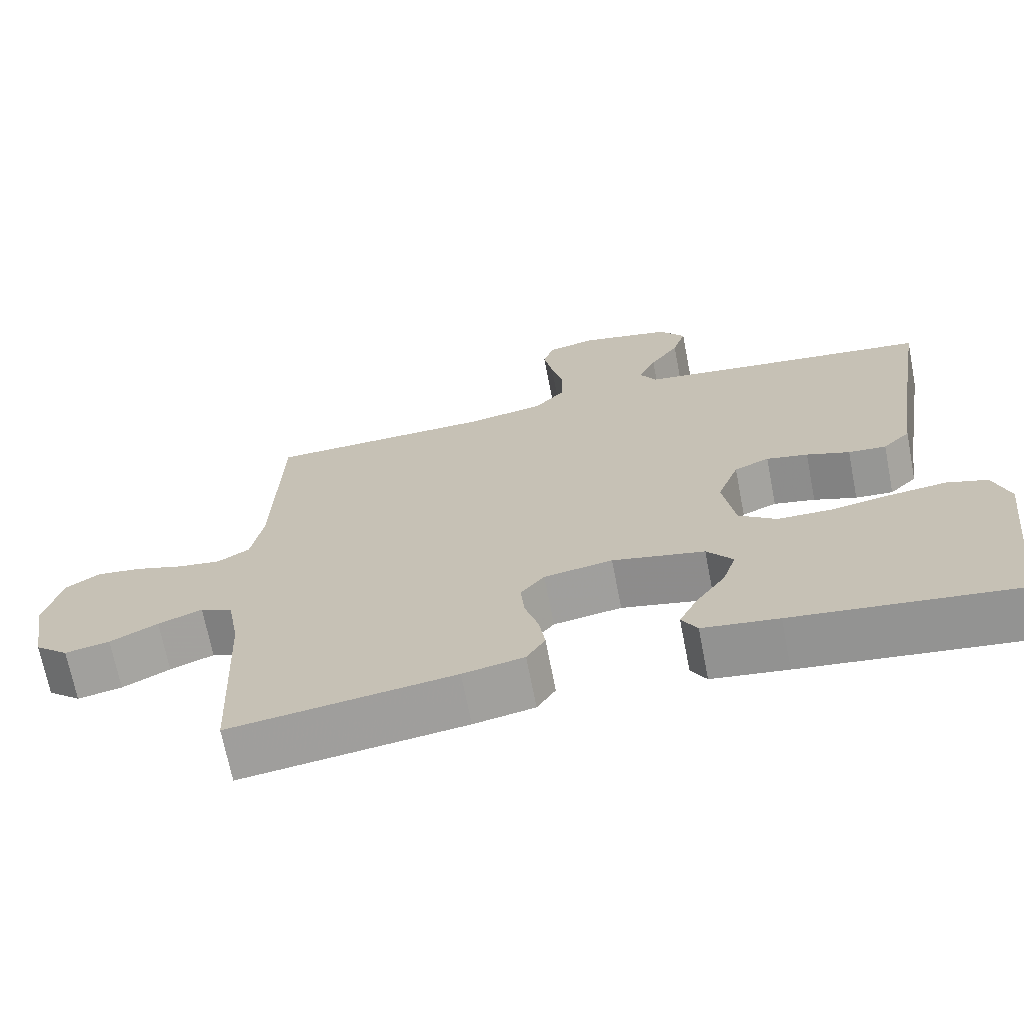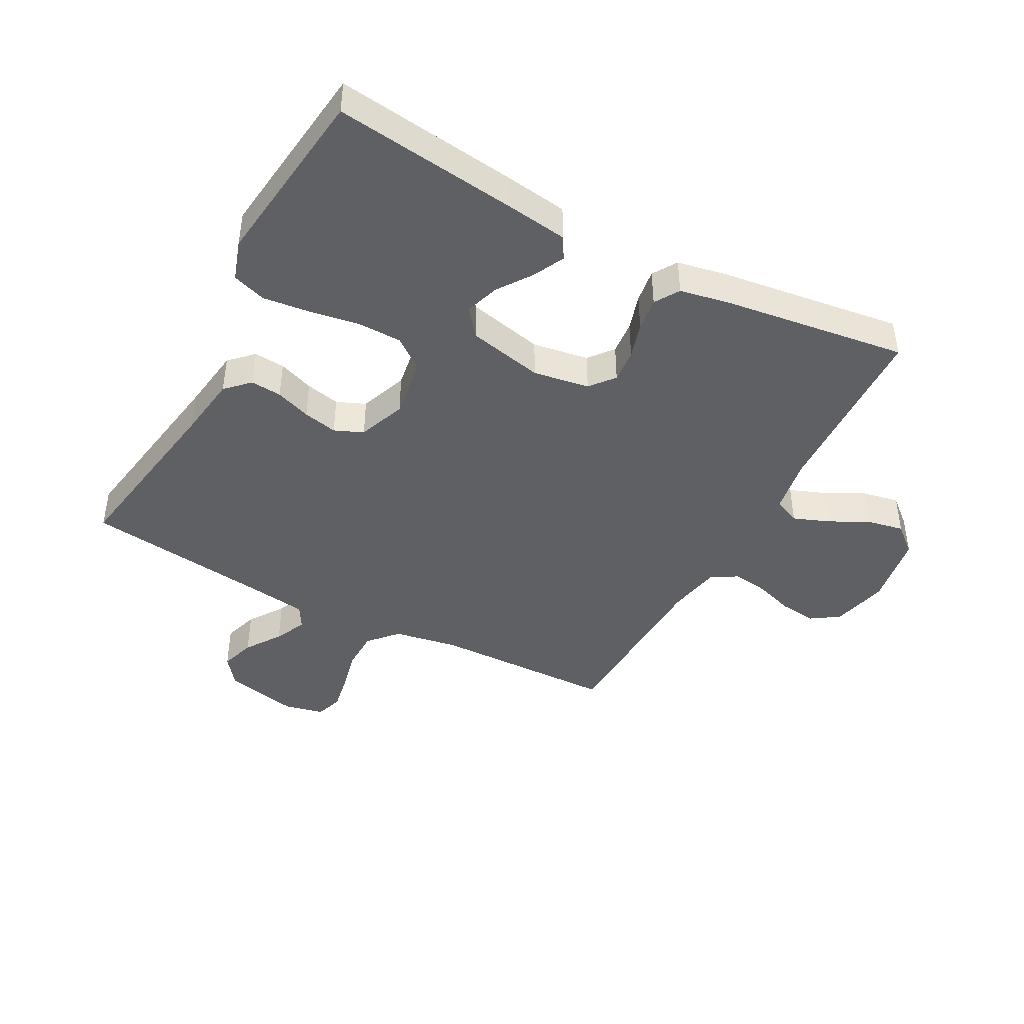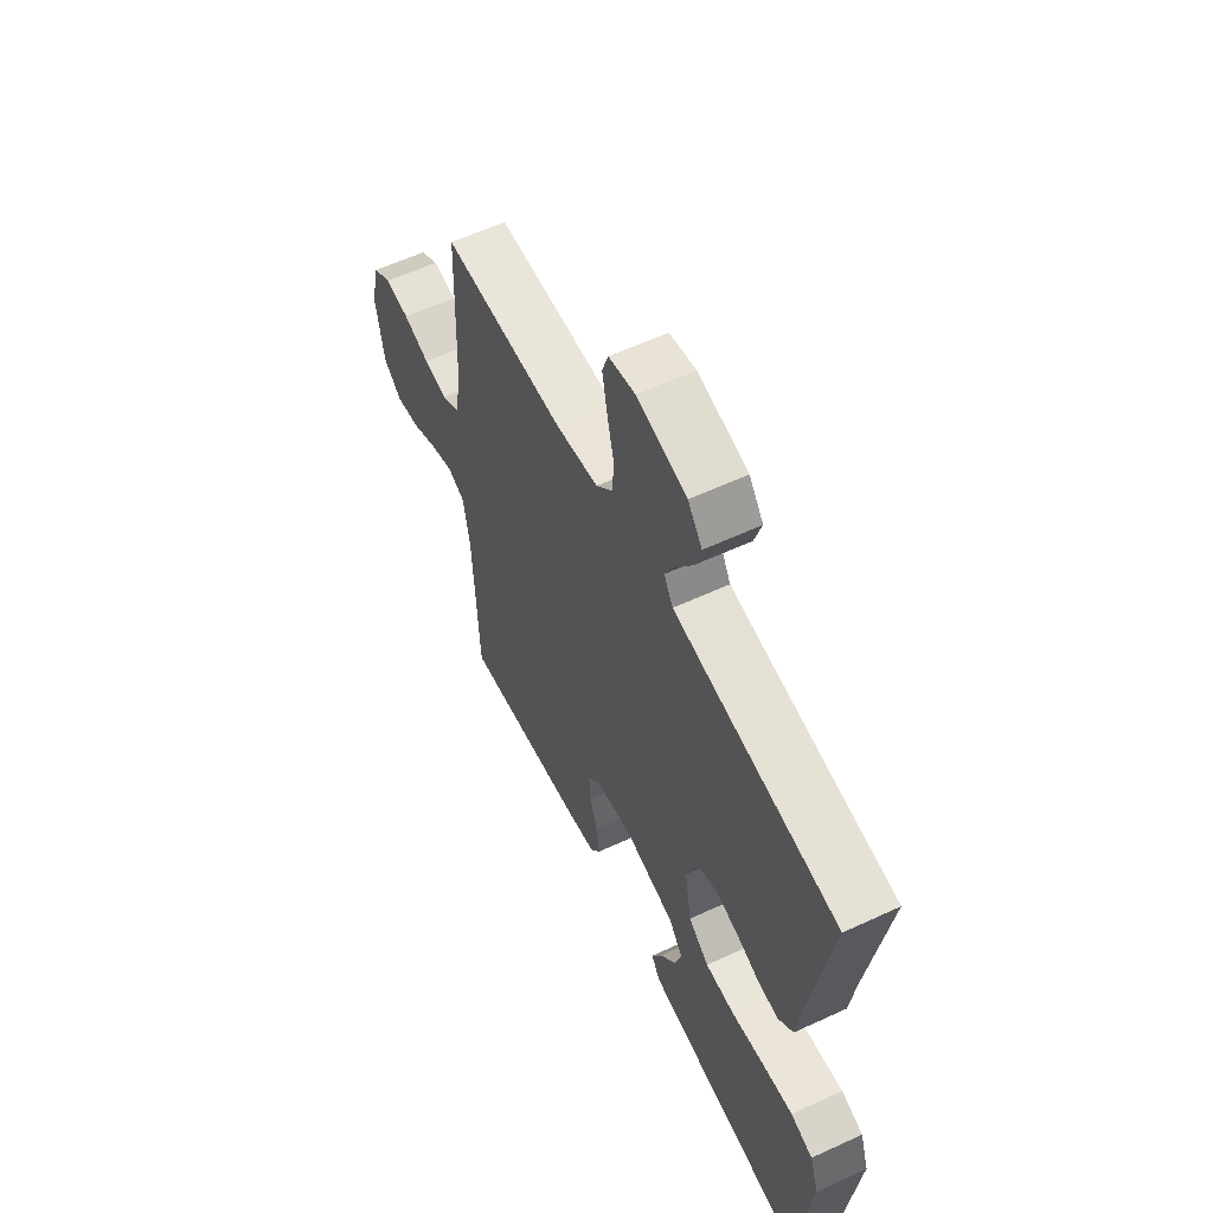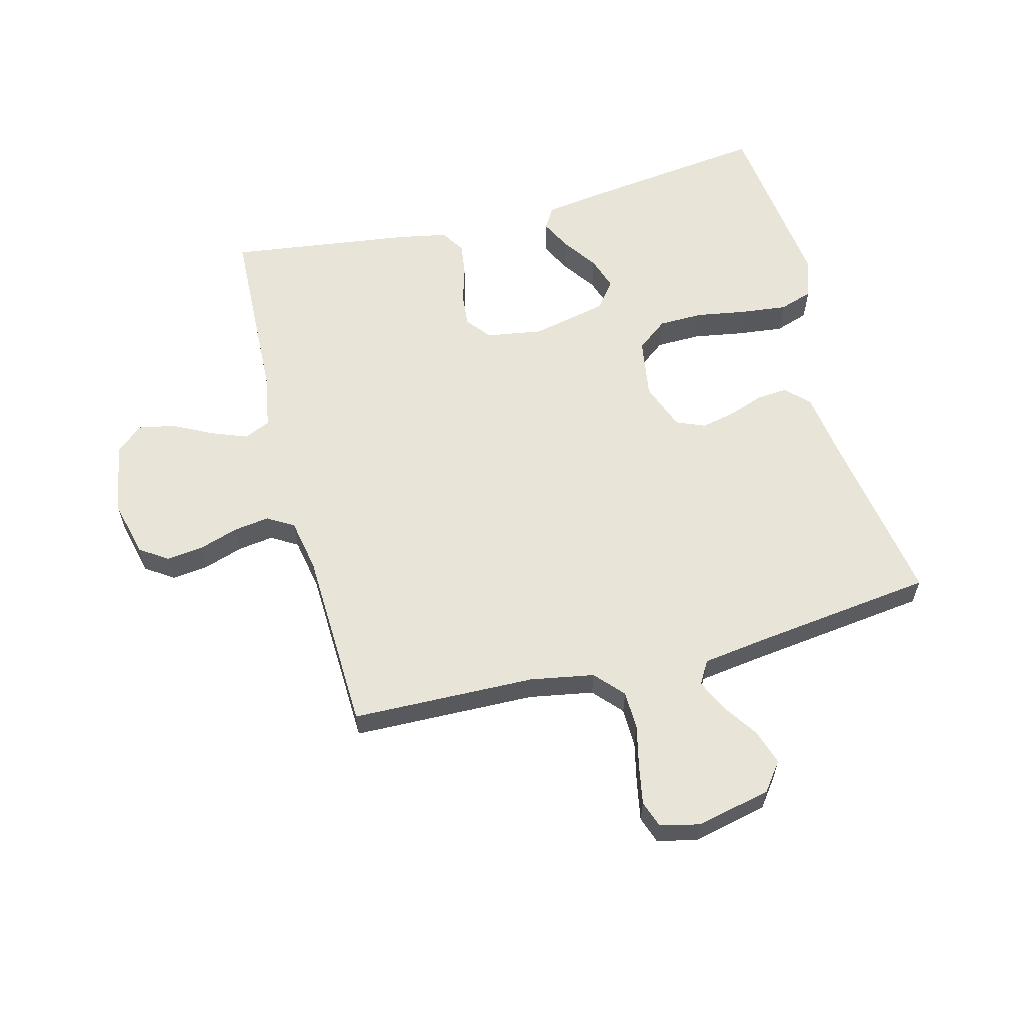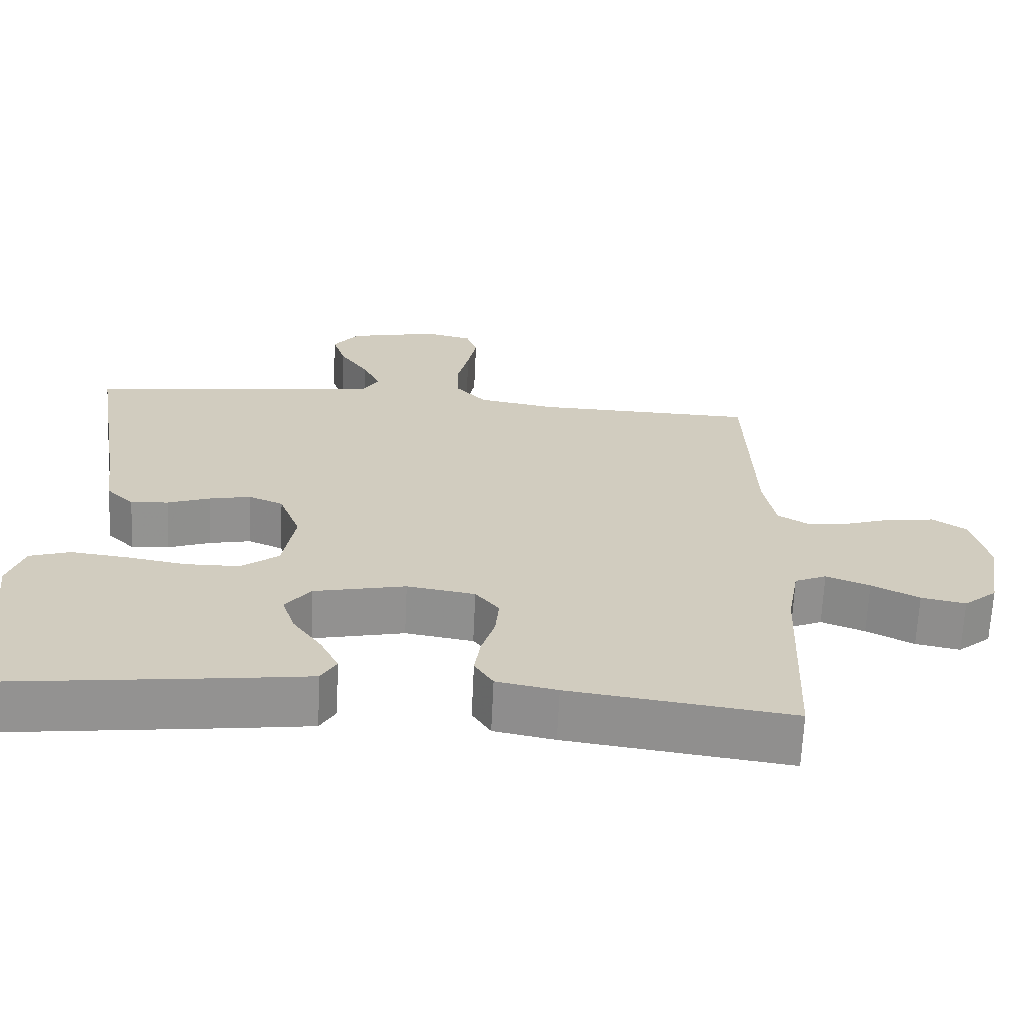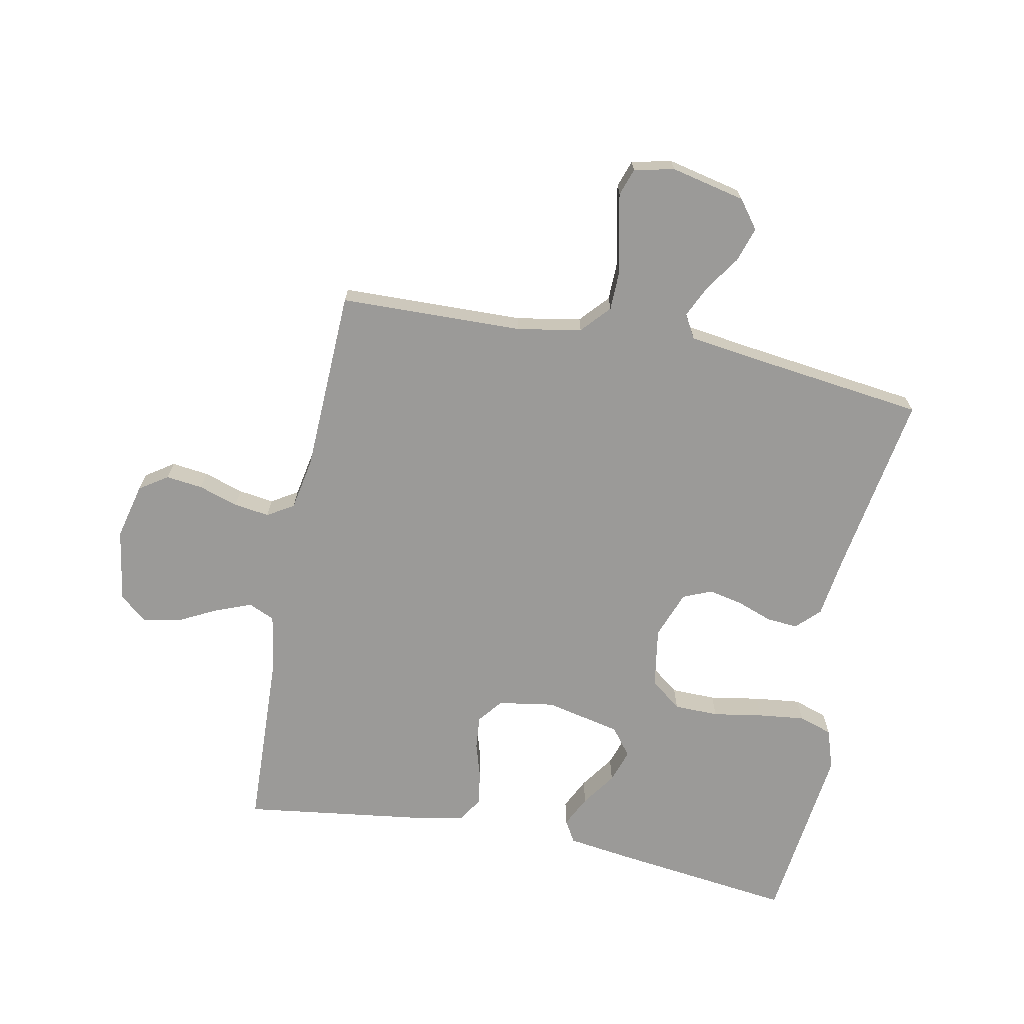
<metadata>
{"format":"obj","ext":"obj","renderer":"f3d","projection":"perspective","resolution":1024,"background":"white","views":[{"elev":-69.2,"azim":11.0,"up":"+Z"},{"elev":-43.4,"azim":151.7,"up":"+Y"},{"elev":59.2,"azim":64.5,"up":"+Z"},{"elev":60.0,"azim":-14.7,"up":"+Y"},{"elev":-66.4,"azim":177.3,"up":"+Z"},{"elev":-69.3,"azim":-11.3,"up":"+Y"}]}
</metadata>
<code>
v -0.5 0.07 -0.5
v -0.513 0.07 -0.2
v -0.529 0.07 -0.109
v -0.572 0.07 -0.09
v -0.631 0.07 -0.113
v -0.695 0.07 -0.146
v -0.755 0.07 -0.158
v -0.8 0.07 -0.12
v -0.82 0.07 0
v -0.798 0.07 0.092
v -0.752 0.07 0.123
v -0.692 0.07 0.116
v -0.627 0.07 0.095
v -0.569 0.07 0.087
v -0.526 0.07 0.113
v -0.51 0.07 0.2
v -0.5 0.07 0.5
v -0.2 0.07 0.508
v -0.095 0.07 0.527
v -0.053 0.07 0.574
v -0.052 0.07 0.638
v -0.068 0.07 0.707
v -0.08 0.07 0.77
v -0.065 0.07 0.814
v 0 0.07 0.829
v 0.122 0.07 0.802
v 0.157 0.07 0.756
v 0.139 0.07 0.699
v 0.1 0.07 0.641
v 0.076 0.07 0.589
v 0.098 0.07 0.551
v 0.2 0.07 0.537
v 0.5 0.07 0.5
v 0.452 0.07 0.2
v 0.438 0.07 0.098
v 0.401 0.07 0.061
v 0.35 0.07 0.065
v 0.292 0.07 0.086
v 0.236 0.07 0.098
v 0.189 0.07 0.078
v 0.16 0.07 0
v 0.176 0.07 -0.099
v 0.227 0.07 -0.138
v 0.3 0.07 -0.139
v 0.382 0.07 -0.125
v 0.458 0.07 -0.116
v 0.513 0.07 -0.134
v 0.535 0.07 -0.2
v 0.5 0.07 -0.5
v 0.2 0.07 -0.463
v 0.098 0.07 -0.449
v 0.077 0.07 -0.413
v 0.102 0.07 -0.362
v 0.141 0.07 -0.306
v 0.159 0.07 -0.251
v 0.124 0.07 -0.206
v 0 0.07 -0.179
v -0.092 0.07 -0.194
v -0.124 0.07 -0.234
v -0.119 0.07 -0.289
v -0.101 0.07 -0.348
v -0.093 0.07 -0.403
v -0.118 0.07 -0.443
v -0.2 0.07 -0.459
v -0.5 0 -0.5
v -0.513 0 -0.2
v -0.529 0 -0.109
v -0.572 0 -0.09
v -0.631 0 -0.113
v -0.695 0 -0.146
v -0.755 0 -0.158
v -0.8 0 -0.12
v -0.82 0 0
v -0.798 0 0.092
v -0.752 0 0.123
v -0.692 0 0.116
v -0.627 0 0.095
v -0.569 0 0.087
v -0.526 0 0.113
v -0.51 0 0.2
v -0.5 0 0.5
v -0.2 0 0.508
v -0.095 0 0.527
v -0.053 0 0.574
v -0.052 0 0.638
v -0.068 0 0.707
v -0.08 0 0.77
v -0.065 0 0.814
v 0 0 0.829
v 0.122 0 0.802
v 0.157 0 0.756
v 0.139 0 0.699
v 0.1 0 0.641
v 0.076 0 0.589
v 0.098 0 0.551
v 0.2 0 0.537
v 0.5 0 0.5
v 0.452 0 0.2
v 0.438 0 0.098
v 0.401 0 0.061
v 0.35 0 0.065
v 0.292 0 0.086
v 0.236 0 0.098
v 0.189 0 0.078
v 0.16 0 0
v 0.176 0 -0.099
v 0.227 0 -0.138
v 0.3 0 -0.139
v 0.382 0 -0.125
v 0.458 0 -0.116
v 0.513 0 -0.134
v 0.535 0 -0.2
v 0.5 0 -0.5
v 0.2 0 -0.463
v 0.098 0 -0.449
v 0.077 0 -0.413
v 0.102 0 -0.362
v 0.141 0 -0.306
v 0.159 0 -0.251
v 0.124 0 -0.206
v 0 0 -0.179
v -0.092 0 -0.194
v -0.124 0 -0.234
v -0.119 0 -0.289
v -0.101 0 -0.348
v -0.093 0 -0.403
v -0.118 0 -0.443
v -0.2 0 -0.459
f 63 64 1 2
f 60 61 62 63
f 59 60 63 2
f 58 59 2 3
f 57 58 3 4
f 51 52 53 54
f 51 54 55
f 50 51 55
f 49 50 55
f 48 49 55 56
f 44 45 46 47
f 44 47 48 56
f 35 36 37 38
f 34 35 38 39
f 32 33 34 39
f 31 32 39 40
f 26 27 28 29
f 26 29 30
f 25 26 30
f 24 25 30
f 21 22 23 24
f 21 24 30 31
f 16 17 18
f 15 16 18 19
f 10 11 12 13
f 10 13 14
f 9 10 14
f 8 9 14
f 5 6 7 8
f 4 5 8 14
f 57 4 14 15
f 43 44 56 57
f 42 43 57 15
f 21 31 40 41
f 20 21 41 42
f 19 20 42
f 15 19 42
f 66 65 128 127
f 127 126 125 124
f 66 127 124 123
f 67 66 123 122
f 68 67 122 121
f 118 117 116 115
f 119 118 115
f 119 115 114
f 119 114 113
f 120 119 113 112
f 111 110 109 108
f 120 112 111 108
f 102 101 100 99
f 103 102 99 98
f 103 98 97 96
f 104 103 96 95
f 93 92 91 90
f 94 93 90
f 94 90 89
f 94 89 88
f 88 87 86 85
f 95 94 88 85
f 82 81 80
f 83 82 80 79
f 77 76 75 74
f 78 77 74
f 78 74 73
f 78 73 72
f 72 71 70 69
f 78 72 69 68
f 79 78 68 121
f 121 120 108 107
f 79 121 107 106
f 105 104 95 85
f 106 105 85 84
f 106 84 83
f 106 83 79
f 1 65 66 2
f 2 66 67 3
f 3 67 68 4
f 4 68 69 5
f 5 69 70 6
f 6 70 71 7
f 7 71 72 8
f 8 72 73 9
f 9 73 74 10
f 10 74 75 11
f 11 75 76 12
f 12 76 77 13
f 13 77 78 14
f 14 78 79 15
f 15 79 80 16
f 16 80 81 17
f 17 81 82 18
f 18 82 83 19
f 19 83 84 20
f 20 84 85 21
f 21 85 86 22
f 22 86 87 23
f 23 87 88 24
f 24 88 89 25
f 25 89 90 26
f 26 90 91 27
f 27 91 92 28
f 28 92 93 29
f 29 93 94 30
f 30 94 95 31
f 31 95 96 32
f 32 96 97 33
f 33 97 98 34
f 34 98 99 35
f 35 99 100 36
f 36 100 101 37
f 37 101 102 38
f 38 102 103 39
f 39 103 104 40
f 40 104 105 41
f 41 105 106 42
f 42 106 107 43
f 43 107 108 44
f 44 108 109 45
f 45 109 110 46
f 46 110 111 47
f 47 111 112 48
f 48 112 113 49
f 49 113 114 50
f 50 114 115 51
f 51 115 116 52
f 52 116 117 53
f 53 117 118 54
f 54 118 119 55
f 55 119 120 56
f 56 120 121 57
f 57 121 122 58
f 58 122 123 59
f 59 123 124 60
f 60 124 125 61
f 61 125 126 62
f 62 126 127 63
f 63 127 128 64
f 64 128 65 1

</code>
